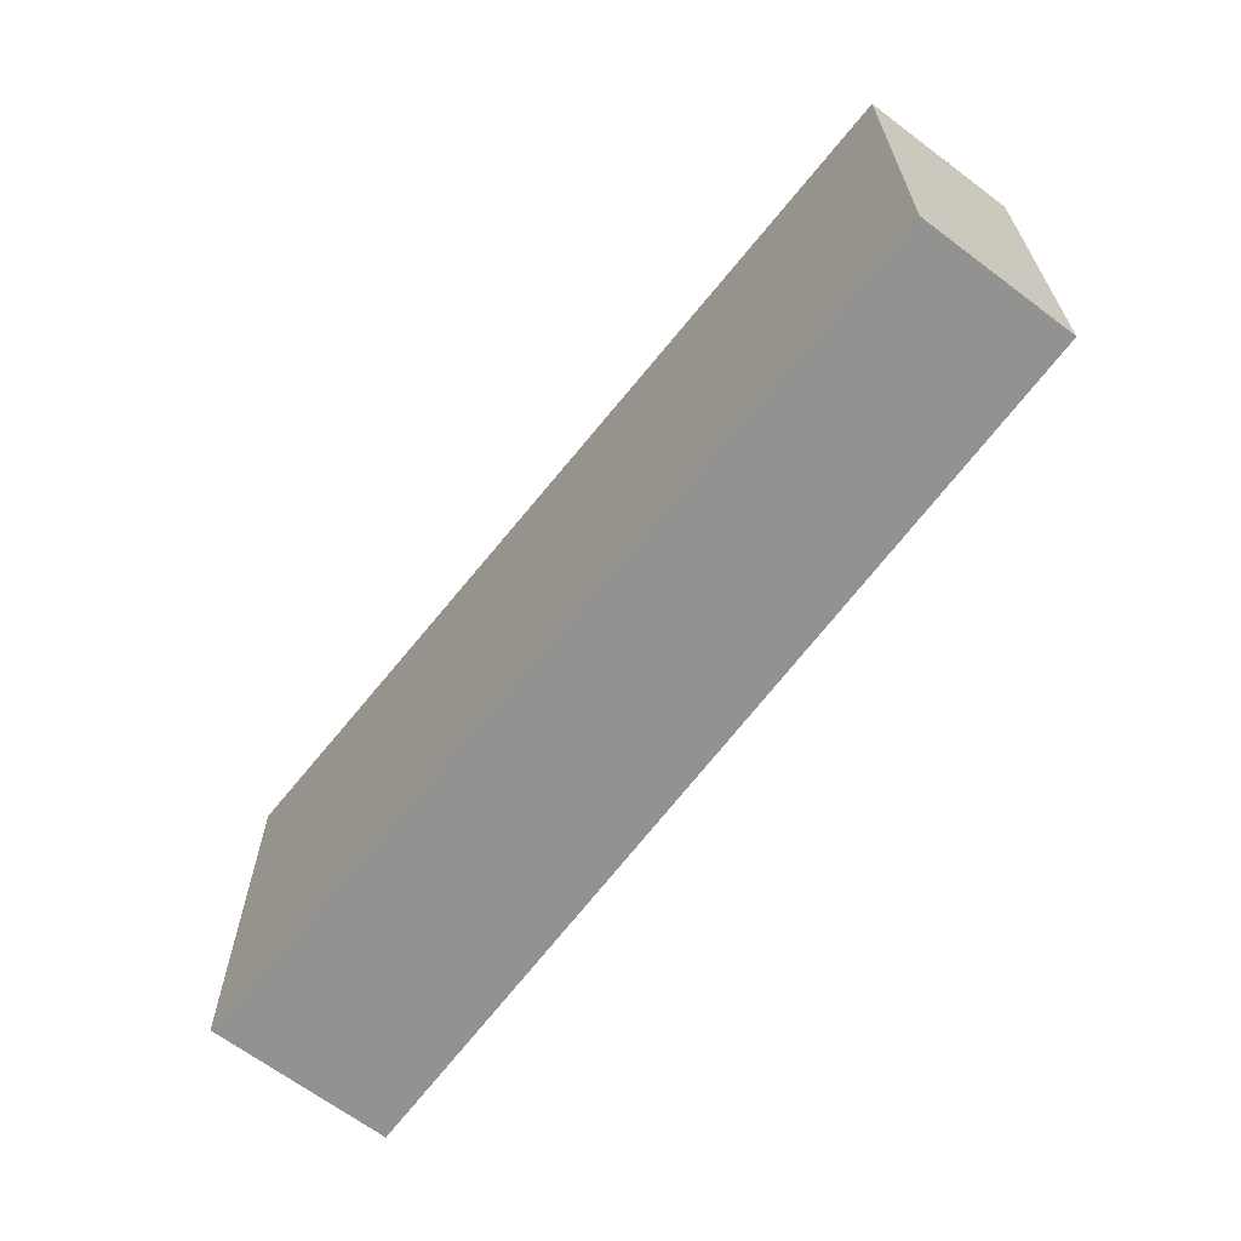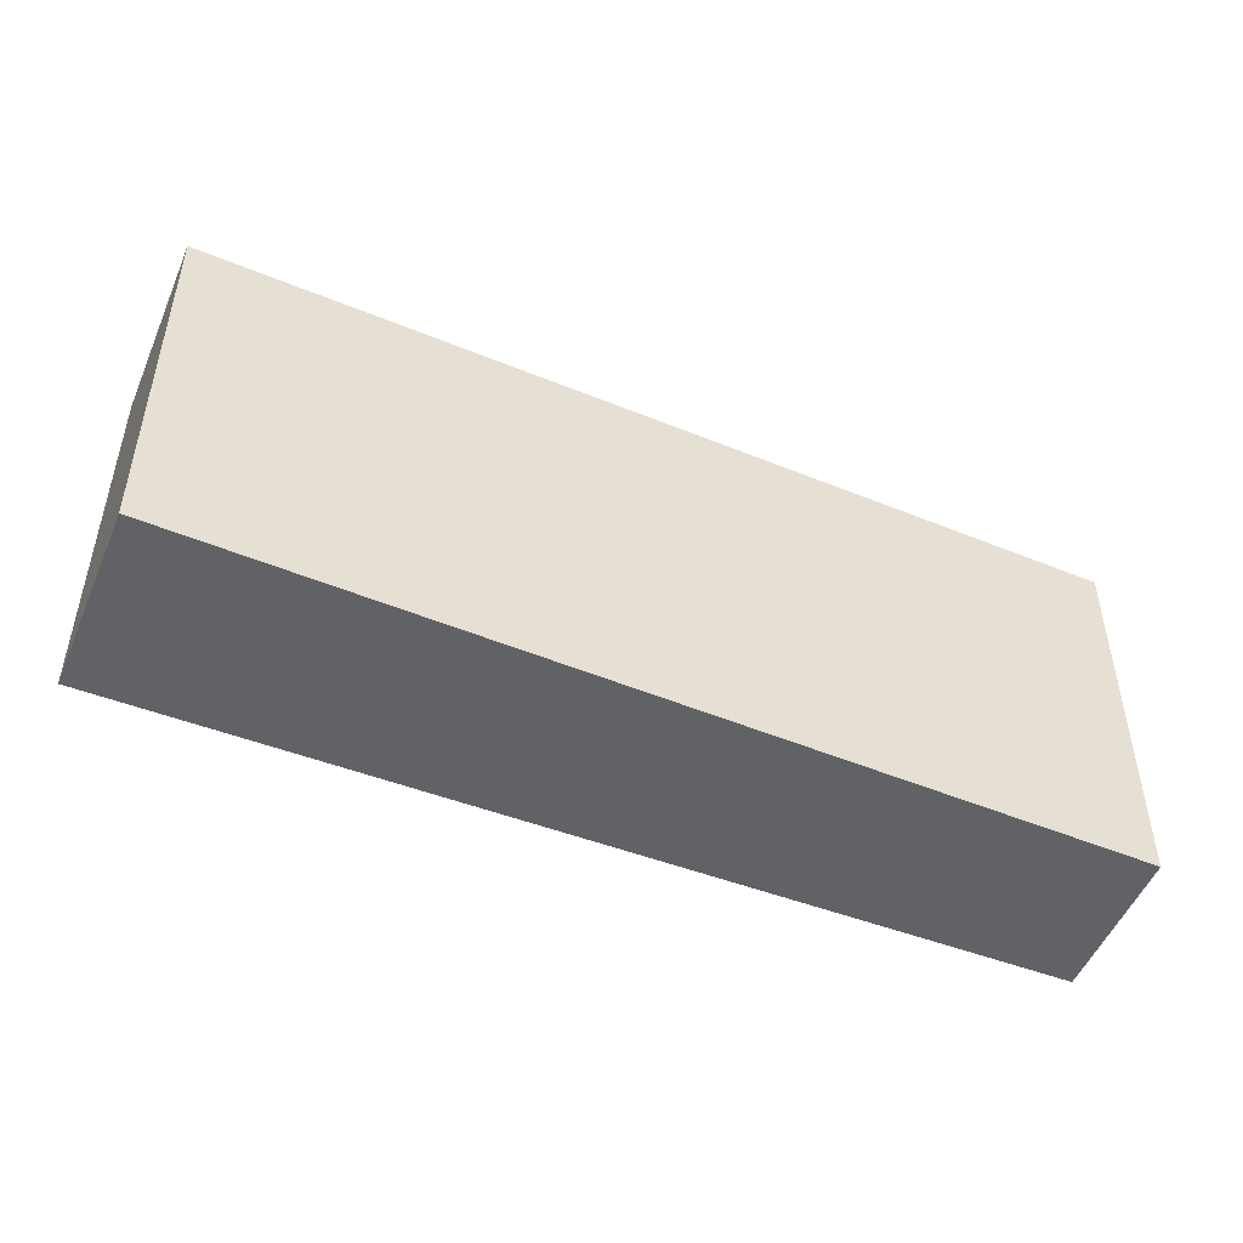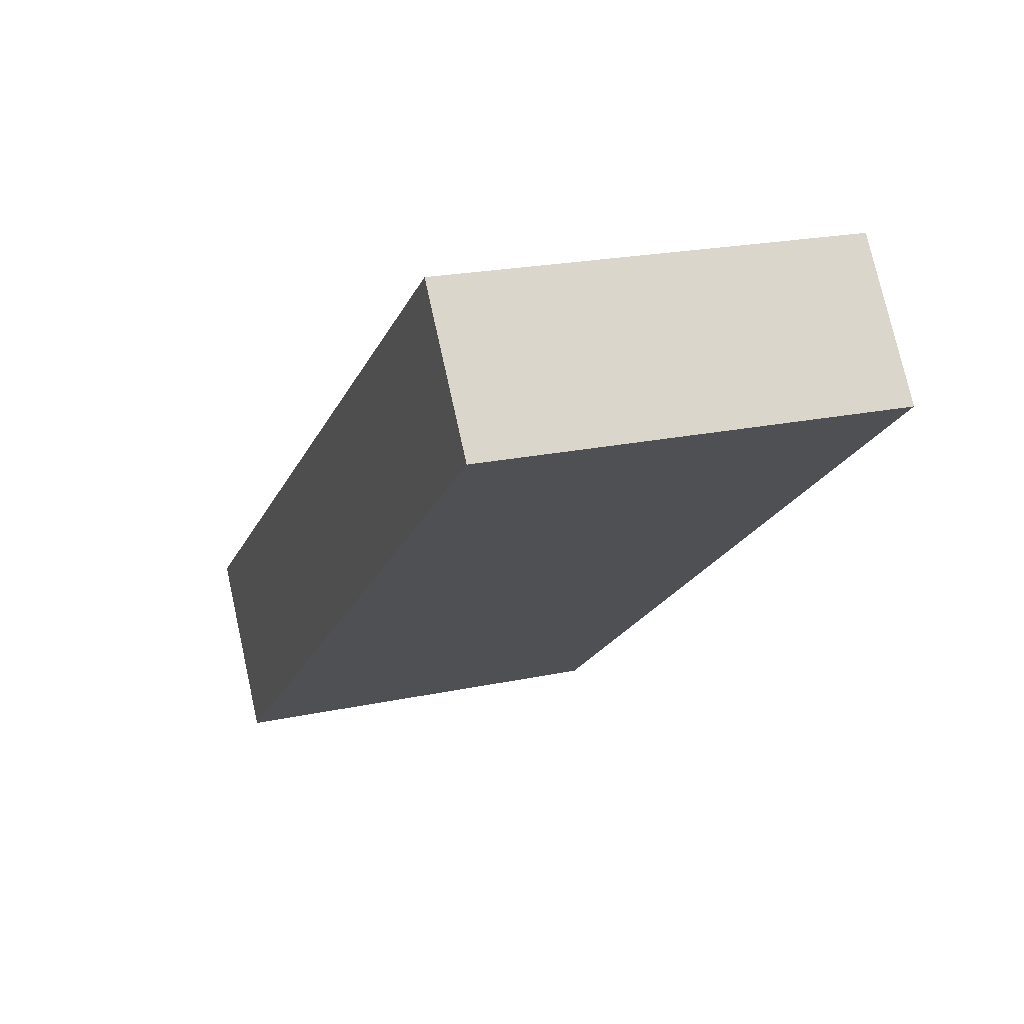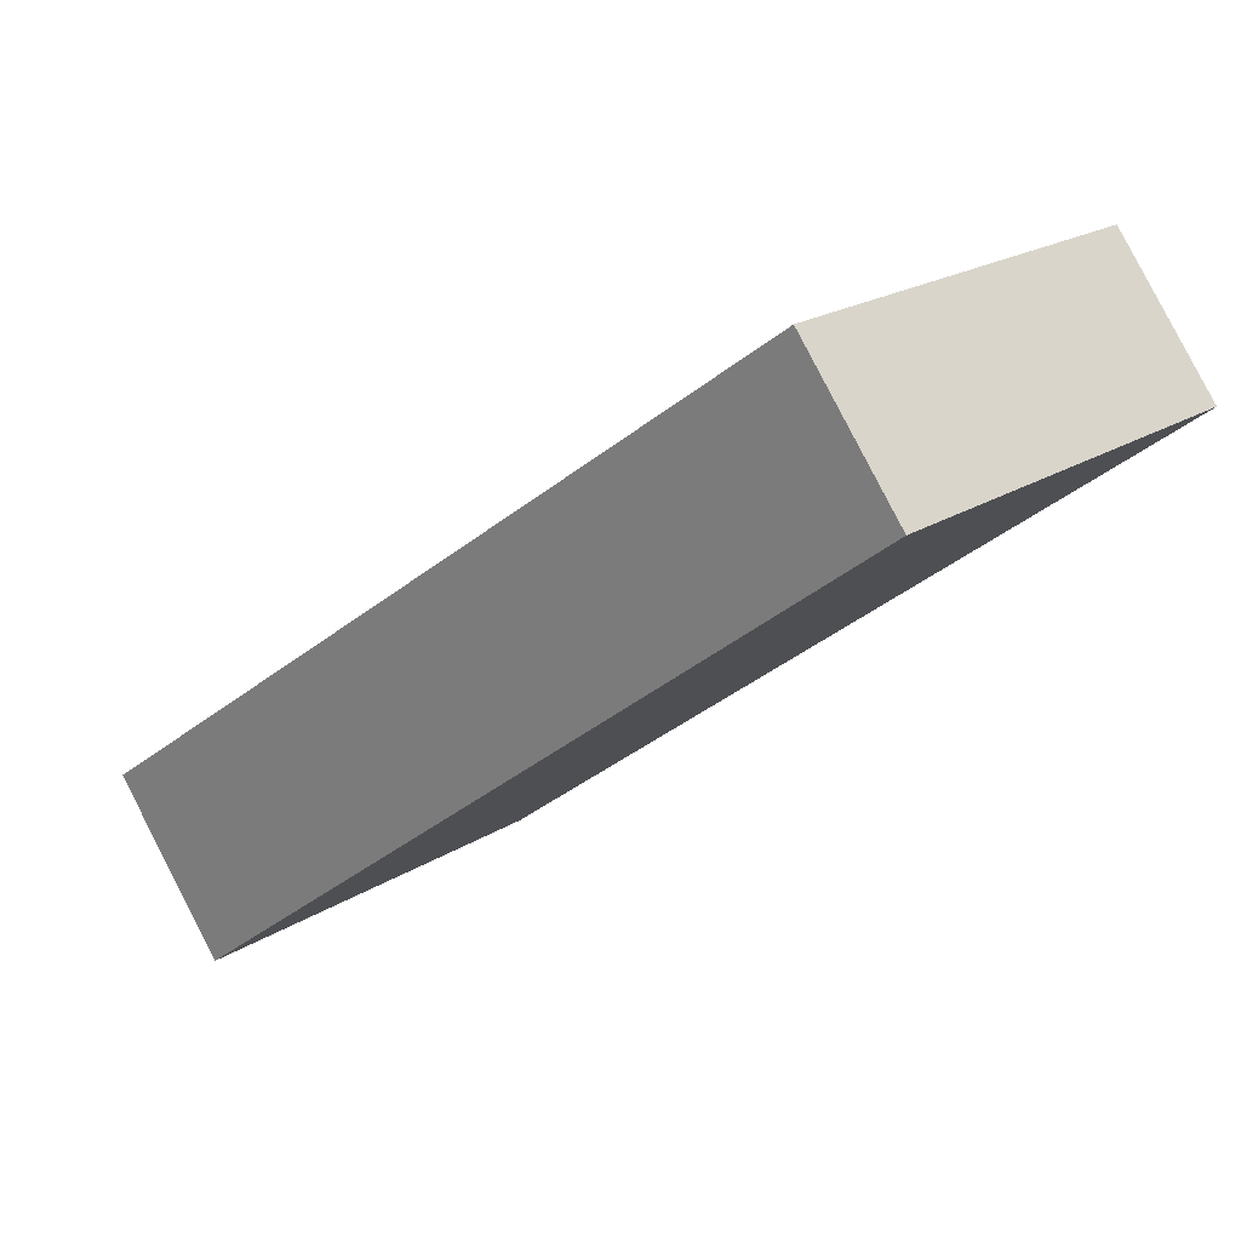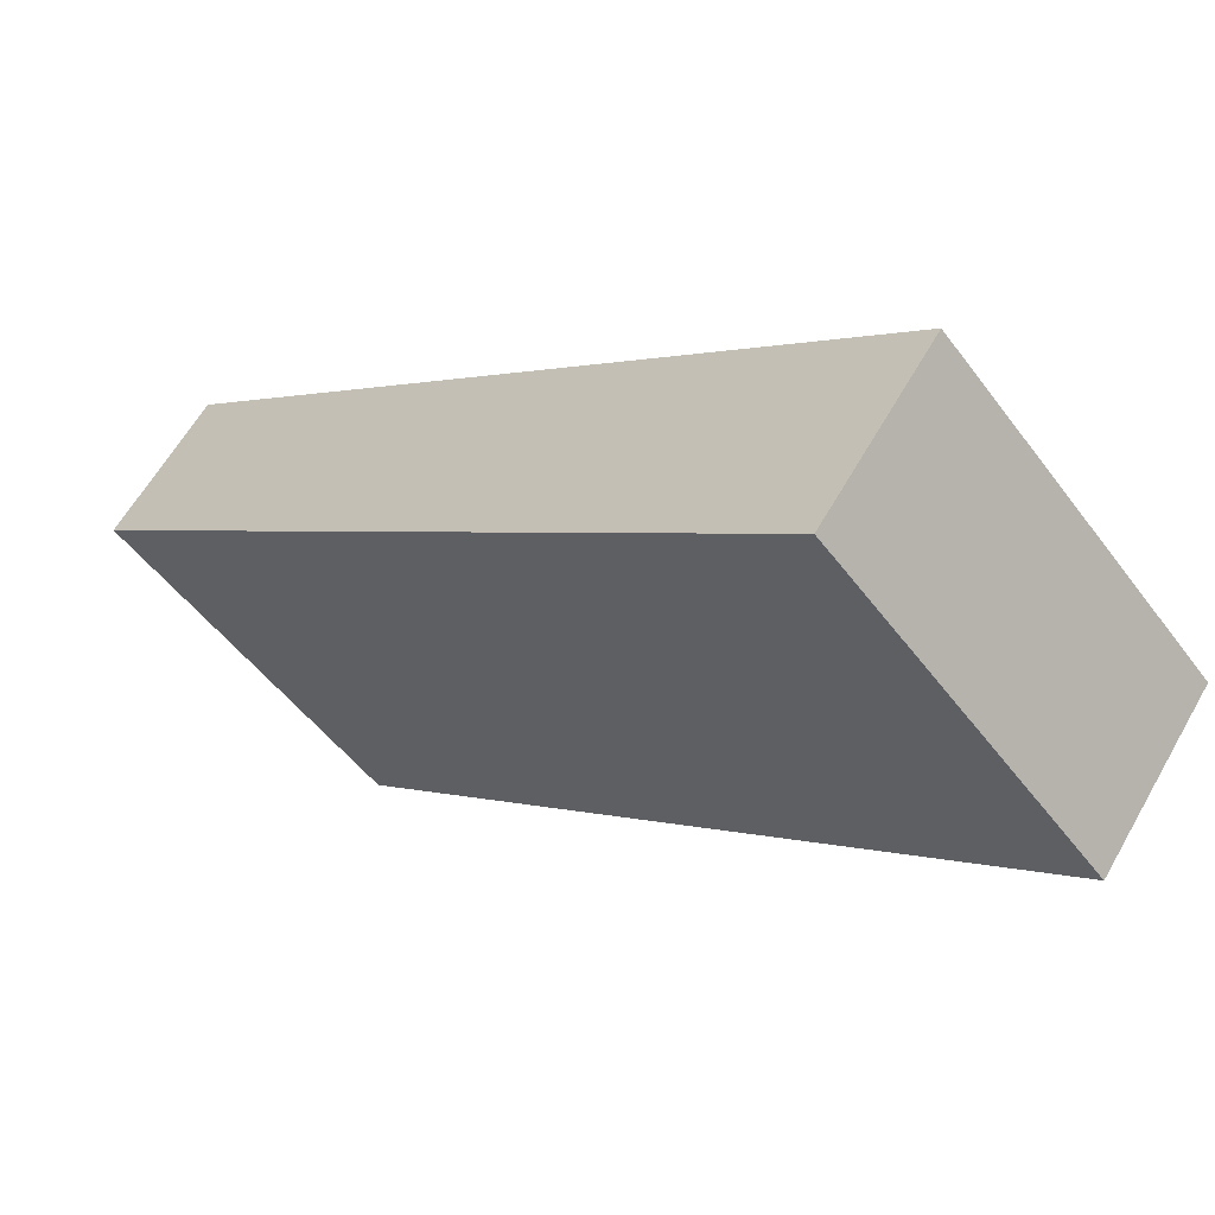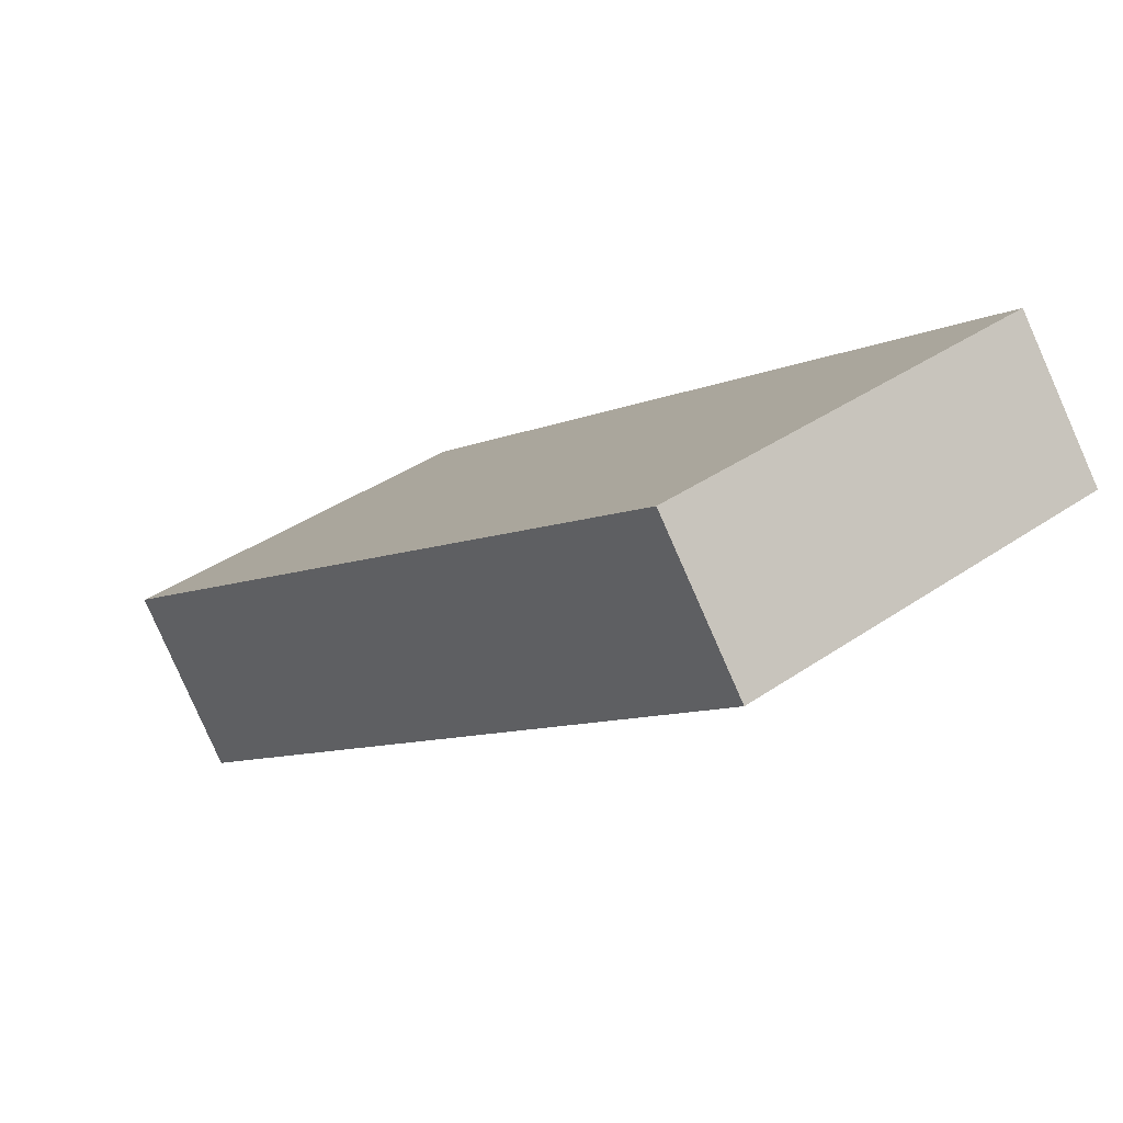
<metadata>
{"format":"obj","ext":"obj","renderer":"f3d","projection":"perspective","resolution":1024,"background":"white","views":[{"elev":-66.2,"azim":15.0,"up":"+Y"},{"elev":-50.6,"azim":-60.3,"up":"+Y"},{"elev":21.6,"azim":69.4,"up":"+Z"},{"elev":21.0,"azim":41.7,"up":"+Z"},{"elev":-51.4,"azim":-144.4,"up":"+Z"},{"elev":38.4,"azim":48.9,"up":"+Z"}]}
</metadata>
<code>
v  0 4.415 2.703e-16
v  9.515 4.415 4.765
v  1.286 4.415 -1.651
v  8.43 4.415 6.157
v  9.515 -2.918e-16 4.765
v  1.286 1.011e-16 -1.651
v  0 0 0
v  8.43 -3.77e-16 6.157
g defaultobject
f 1 2 3
f 2 1 4
f 5 3 2
f 3 5 6
f 6 1 3
f 1 6 7
f 7 4 1
f 4 7 8
f 8 2 4
f 2 8 5
f 5 7 6
f 7 5 8

</code>
